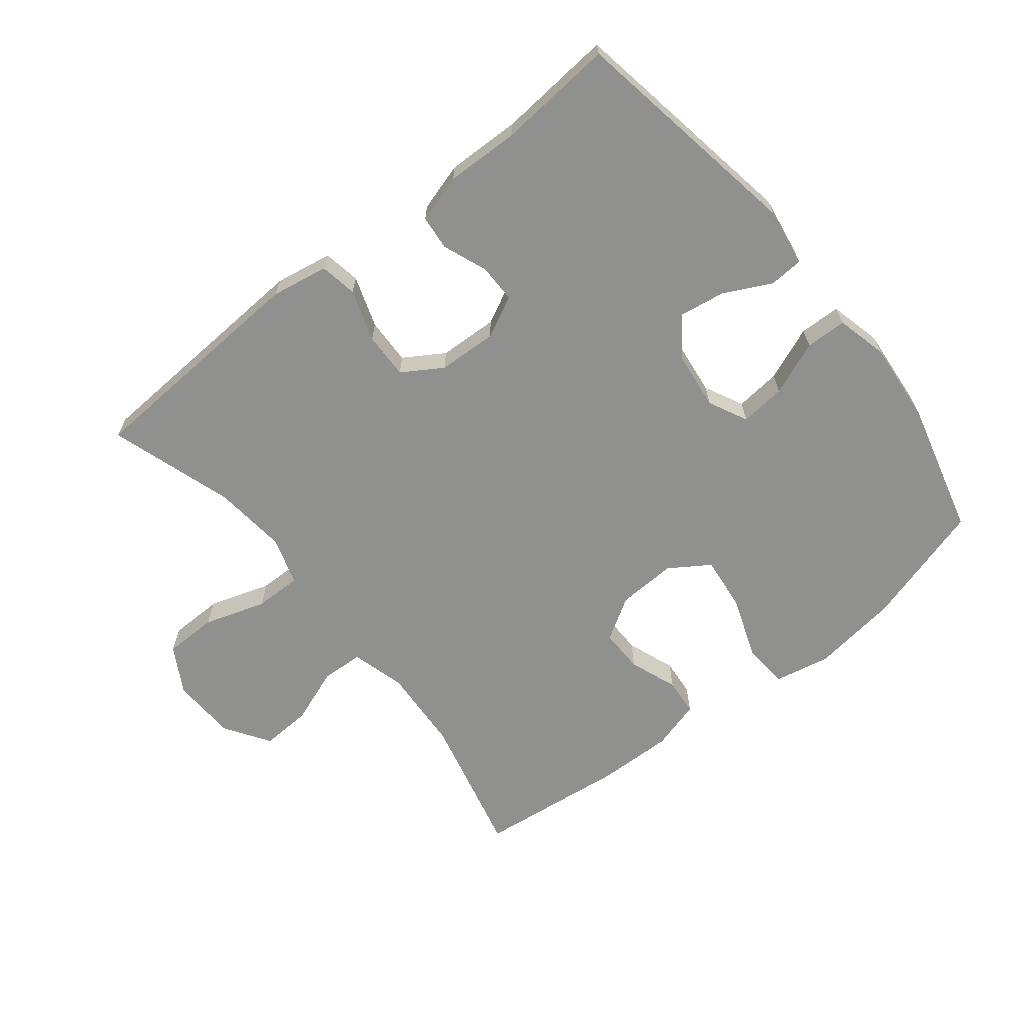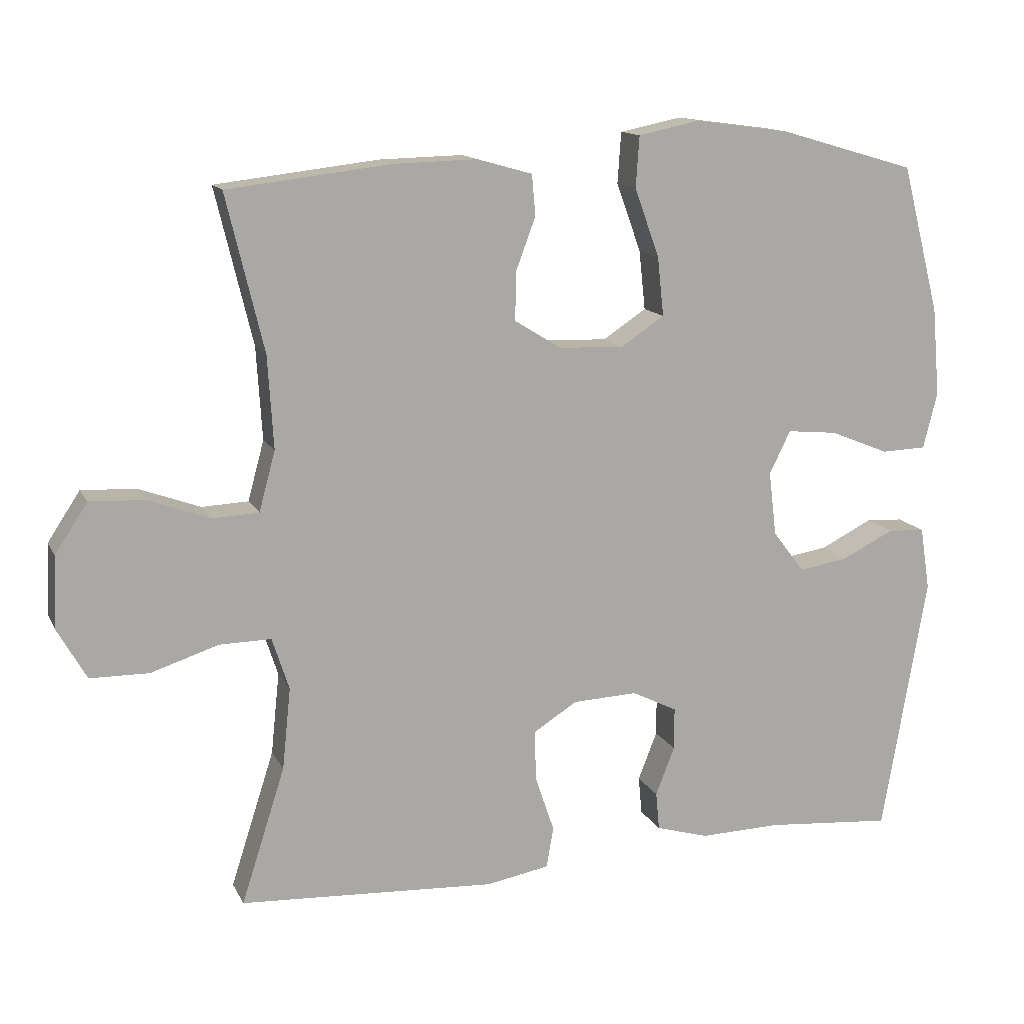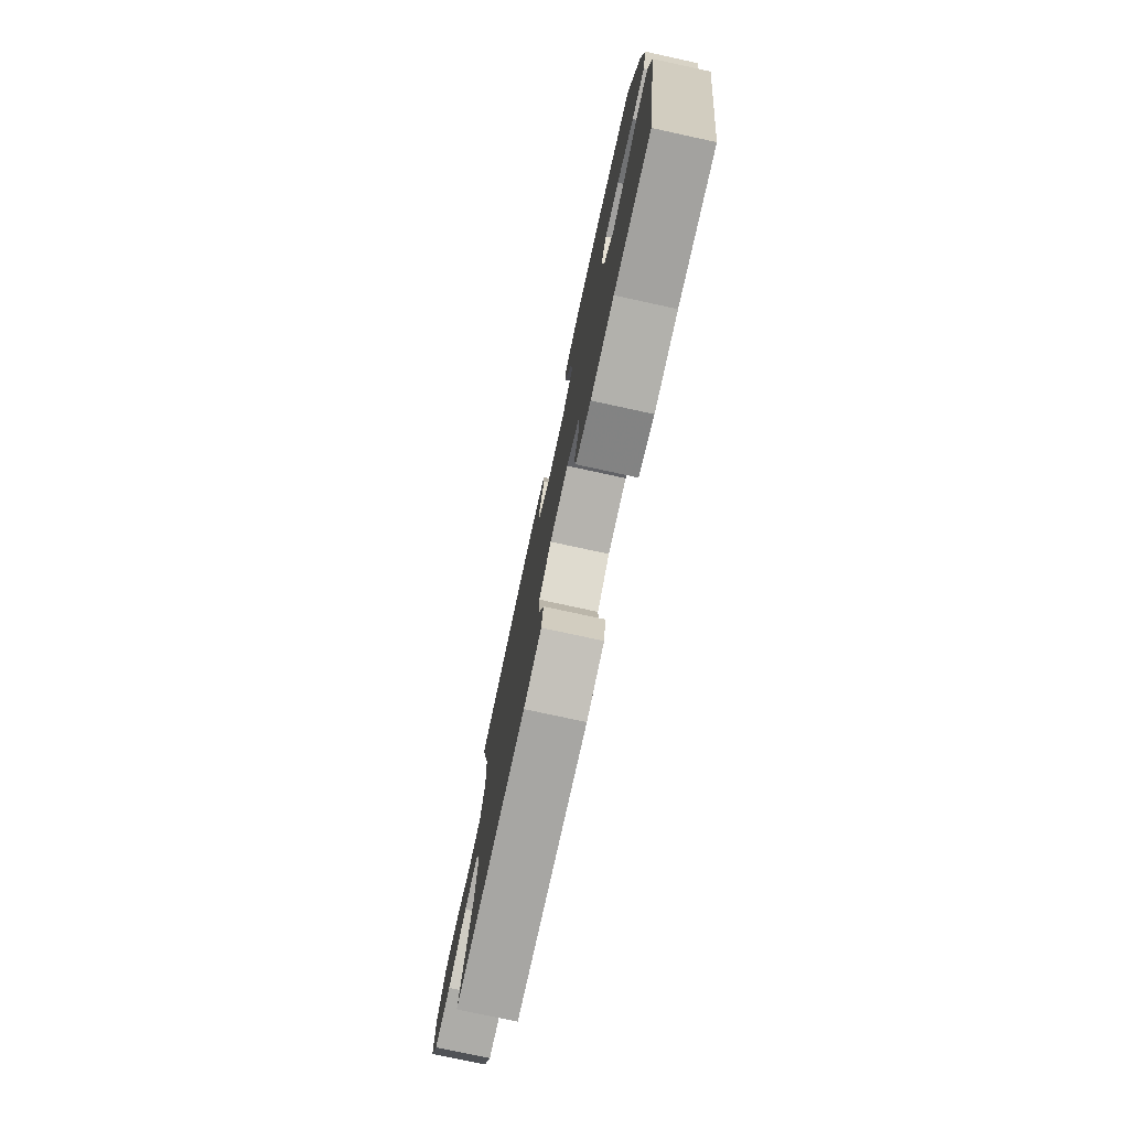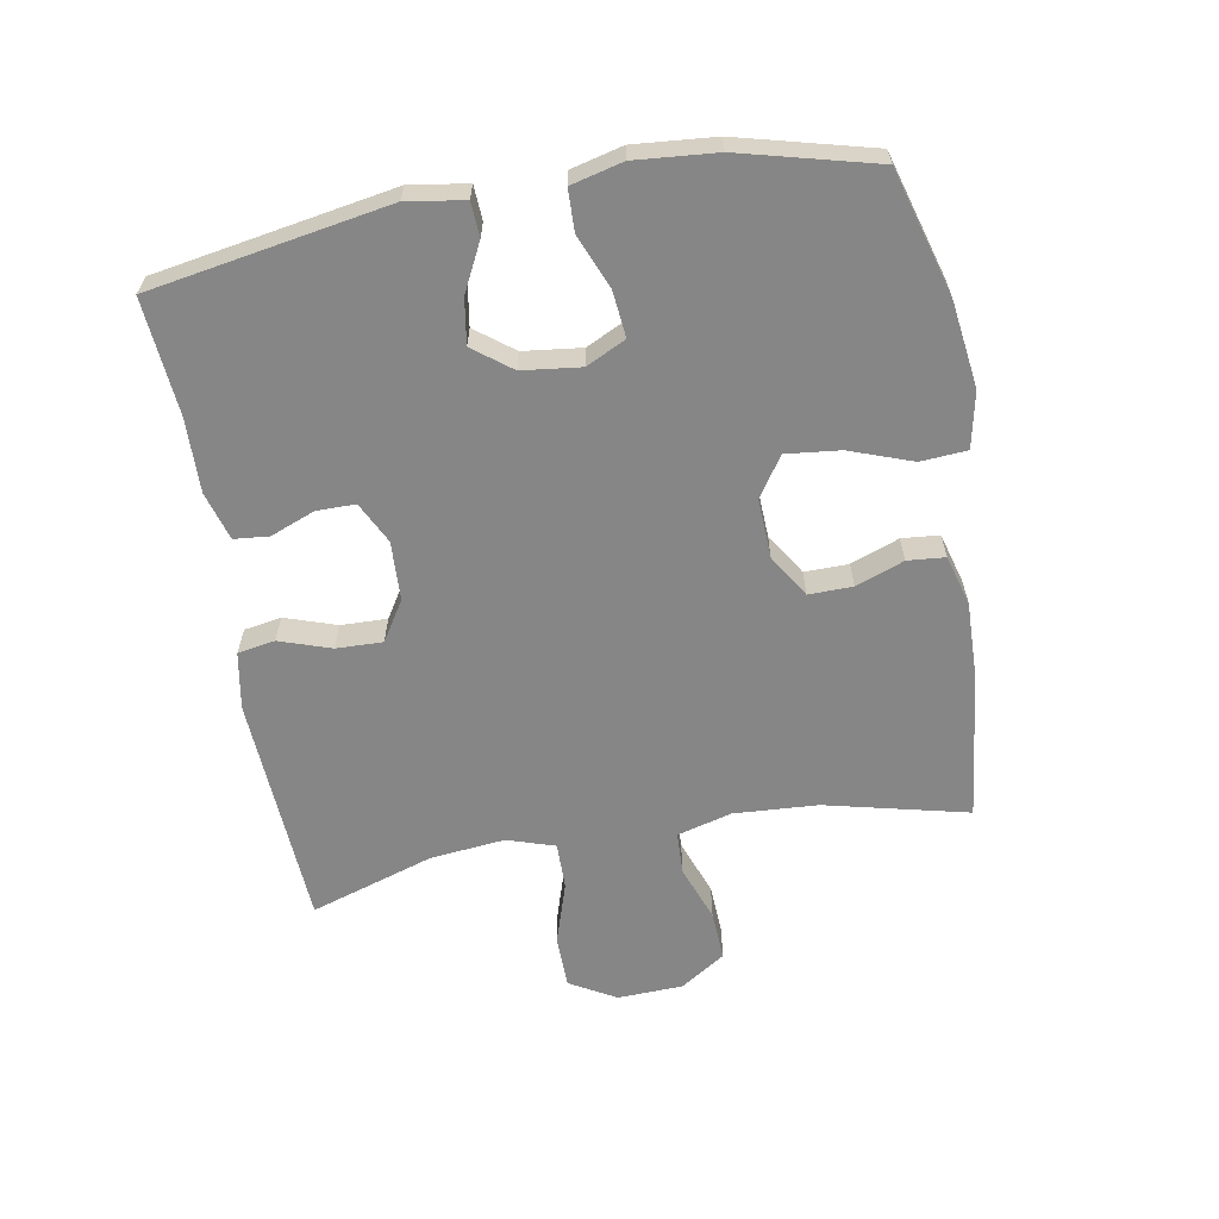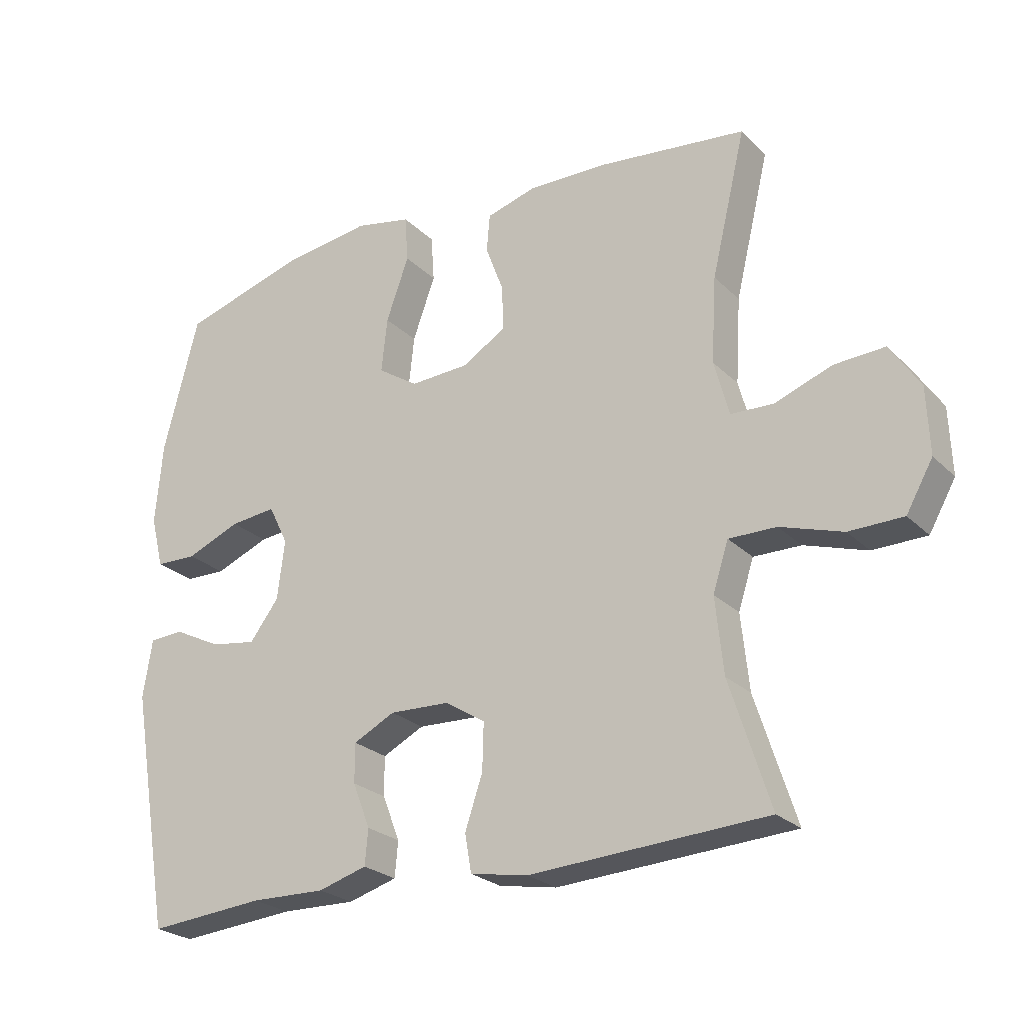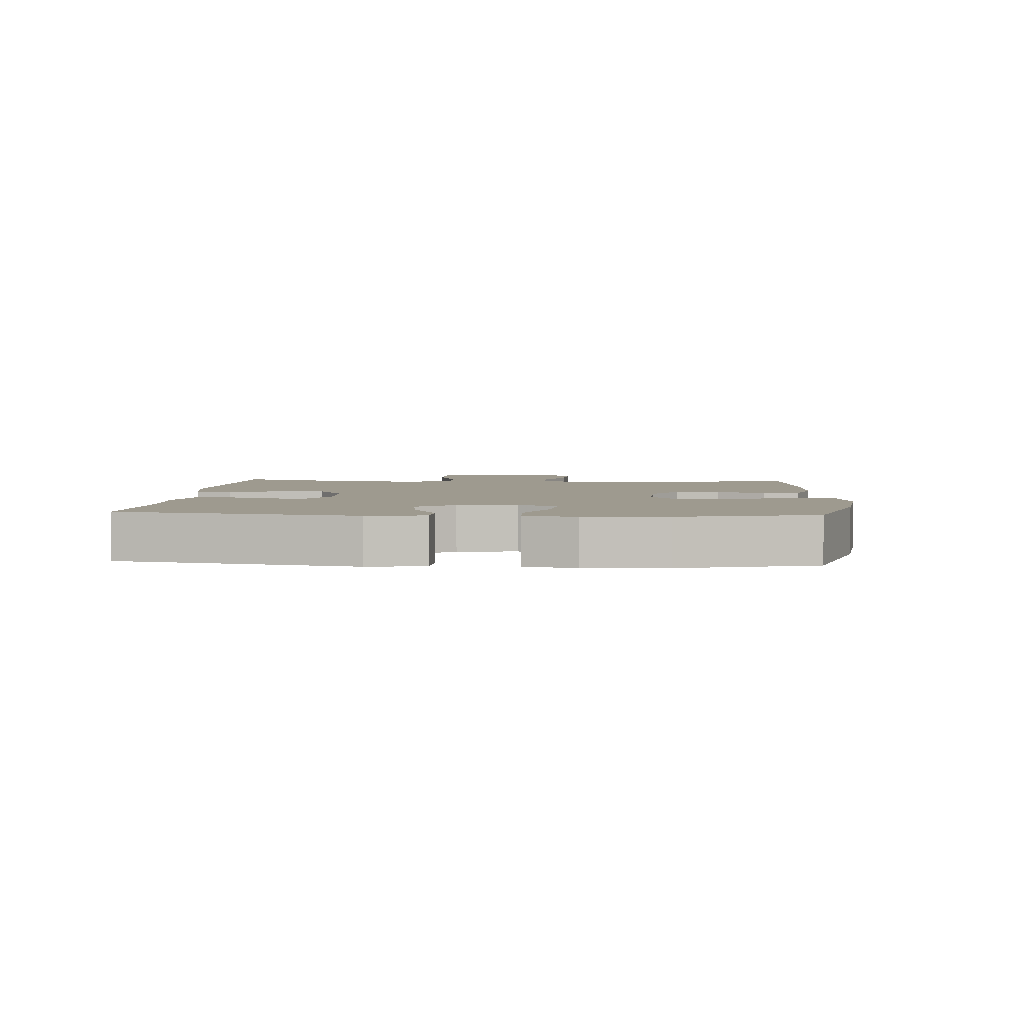
<metadata>
{"format":"obj","ext":"obj","renderer":"f3d","projection":"perspective","resolution":1024,"background":"white","views":[{"elev":-65.5,"azim":-141.4,"up":"+Y"},{"elev":13.6,"azim":161.4,"up":"+Z"},{"elev":-77.4,"azim":-102.2,"up":"+Z"},{"elev":-62.0,"azim":-79.9,"up":"+Y"},{"elev":-24.8,"azim":33.4,"up":"+Z"},{"elev":3.6,"azim":-85.9,"up":"+Y"}]}
</metadata>
<code>
v -0.5 0.07 -0.5
v -0.563 0.07 -0.131
v -0.549 0.07 -0.042
v -0.496 0.07 -0.039
v -0.422 0.07 -0.076
v -0.352 0.07 -0.087
v -0.307 0.07 -0.028
v -0.296 0.07 0.063
v -0.326 0.07 0.124
v -0.397 0.07 0.117
v -0.481 0.07 0.083
v -0.545 0.07 0.085
v -0.565 0.07 0.165
v -0.554 0.07 0.291
v -0.5 0.07 0.5
v -0.307 0.07 0.556
v -0.172 0.07 0.574
v -0.085 0.07 0.556
v -0.08 0.07 0.484
v -0.115 0.07 0.387
v -0.124 0.07 0.303
v -0.062 0.07 0.262
v 0.03 0.07 0.266
v 0.096 0.07 0.307
v 0.095 0.07 0.375
v 0.067 0.07 0.45
v 0.072 0.07 0.508
v 0.15 0.07 0.53
v 0.269 0.07 0.527
v 0.5 0.07 0.5
v 0.447 0.07 0.279
v 0.439 0.07 0.148
v 0.462 0.07 0.063
v 0.528 0.07 0.06
v 0.615 0.07 0.092
v 0.693 0.07 0.096
v 0.739 0.07 0.026
v 0.743 0.07 -0.076
v 0.702 0.07 -0.148
v 0.619 0.07 -0.149
v 0.523 0.07 -0.118
v 0.45 0.07 -0.117
v 0.426 0.07 -0.191
v 0.438 0.07 -0.307
v 0.5 0.07 -0.5
v 0.136 0.07 -0.52
v 0.047 0.07 -0.504
v 0.037 0.07 -0.446
v 0.064 0.07 -0.366
v 0.066 0.07 -0.294
v 0.004 0.07 -0.255
v -0.088 0.07 -0.251
v -0.152 0.07 -0.283
v -0.152 0.07 -0.343
v -0.125 0.07 -0.412
v -0.13 0.07 -0.466
v -0.205 0.07 -0.488
v -0.32 0.07 -0.485
v -0.5 0 -0.5
v -0.563 0 -0.131
v -0.549 0 -0.042
v -0.496 0 -0.039
v -0.422 0 -0.076
v -0.352 0 -0.087
v -0.307 0 -0.028
v -0.296 0 0.063
v -0.326 0 0.124
v -0.397 0 0.117
v -0.481 0 0.083
v -0.545 0 0.085
v -0.565 0 0.165
v -0.554 0 0.291
v -0.5 0 0.5
v -0.307 0 0.556
v -0.172 0 0.574
v -0.085 0 0.556
v -0.08 0 0.484
v -0.115 0 0.387
v -0.124 0 0.303
v -0.062 0 0.262
v 0.03 0 0.266
v 0.096 0 0.307
v 0.095 0 0.375
v 0.067 0 0.45
v 0.072 0 0.508
v 0.15 0 0.53
v 0.269 0 0.527
v 0.5 0 0.5
v 0.447 0 0.279
v 0.439 0 0.148
v 0.462 0 0.063
v 0.528 0 0.06
v 0.615 0 0.092
v 0.693 0 0.096
v 0.739 0 0.026
v 0.743 0 -0.076
v 0.702 0 -0.148
v 0.619 0 -0.149
v 0.523 0 -0.118
v 0.45 0 -0.117
v 0.426 0 -0.191
v 0.438 0 -0.307
v 0.5 0 -0.5
v 0.136 0 -0.52
v 0.047 0 -0.504
v 0.037 0 -0.446
v 0.064 0 -0.366
v 0.066 0 -0.294
v 0.004 0 -0.255
v -0.088 0 -0.251
v -0.152 0 -0.283
v -0.152 0 -0.343
v -0.125 0 -0.412
v -0.13 0 -0.466
v -0.205 0 -0.488
v -0.32 0 -0.485
f 56 57 58
f 55 56 58
f 54 55 58
f 3 4 5
f 2 3 5
f 1 2 5
f 58 1 5
f 54 58 5
f 53 54 5
f 52 53 5 6
f 51 52 6 7
f 50 51 7 8
f 47 48 49
f 46 47 49
f 45 46 49
f 44 45 49
f 43 44 49 50
f 50 8 9
f 43 50 9
f 42 43 9
f 39 40 41
f 38 39 41
f 37 38 41
f 36 37 41
f 35 36 41
f 34 35 41
f 33 34 41 42
f 32 33 42 9
f 29 30 31
f 28 29 31
f 27 28 31
f 26 27 31
f 25 26 31
f 24 25 31 32
f 23 24 32
f 22 23 32 9
f 18 19 20
f 17 18 20
f 16 17 20
f 15 16 20
f 14 15 20
f 13 14 20
f 12 13 20
f 11 12 20
f 10 11 20
f 10 20 21
f 9 10 21 22
f 116 115 114
f 116 114 113
f 116 113 112
f 63 62 61
f 63 61 60
f 63 60 59
f 63 59 116
f 63 116 112
f 63 112 111
f 64 63 111 110
f 65 64 110 109
f 66 65 109 108
f 107 106 105
f 107 105 104
f 107 104 103
f 107 103 102
f 108 107 102 101
f 67 66 108
f 67 108 101
f 67 101 100
f 99 98 97
f 99 97 96
f 99 96 95
f 99 95 94
f 99 94 93
f 99 93 92
f 100 99 92 91
f 67 100 91 90
f 89 88 87
f 89 87 86
f 89 86 85
f 89 85 84
f 89 84 83
f 90 89 83 82
f 90 82 81
f 67 90 81 80
f 78 77 76
f 78 76 75
f 78 75 74
f 78 74 73
f 78 73 72
f 78 72 71
f 78 71 70
f 78 70 69
f 78 69 68
f 79 78 68
f 80 79 68 67
f 1 59 60 2
f 2 60 61 3
f 3 61 62 4
f 4 62 63 5
f 5 63 64 6
f 6 64 65 7
f 7 65 66 8
f 8 66 67 9
f 9 67 68 10
f 10 68 69 11
f 11 69 70 12
f 12 70 71 13
f 13 71 72 14
f 14 72 73 15
f 15 73 74 16
f 16 74 75 17
f 17 75 76 18
f 18 76 77 19
f 19 77 78 20
f 20 78 79 21
f 21 79 80 22
f 22 80 81 23
f 23 81 82 24
f 24 82 83 25
f 25 83 84 26
f 26 84 85 27
f 27 85 86 28
f 28 86 87 29
f 29 87 88 30
f 30 88 89 31
f 31 89 90 32
f 32 90 91 33
f 33 91 92 34
f 34 92 93 35
f 35 93 94 36
f 36 94 95 37
f 37 95 96 38
f 38 96 97 39
f 39 97 98 40
f 40 98 99 41
f 41 99 100 42
f 42 100 101 43
f 43 101 102 44
f 44 102 103 45
f 45 103 104 46
f 46 104 105 47
f 47 105 106 48
f 48 106 107 49
f 49 107 108 50
f 50 108 109 51
f 51 109 110 52
f 52 110 111 53
f 53 111 112 54
f 54 112 113 55
f 55 113 114 56
f 56 114 115 57
f 57 115 116 58
f 58 116 59 1

</code>
